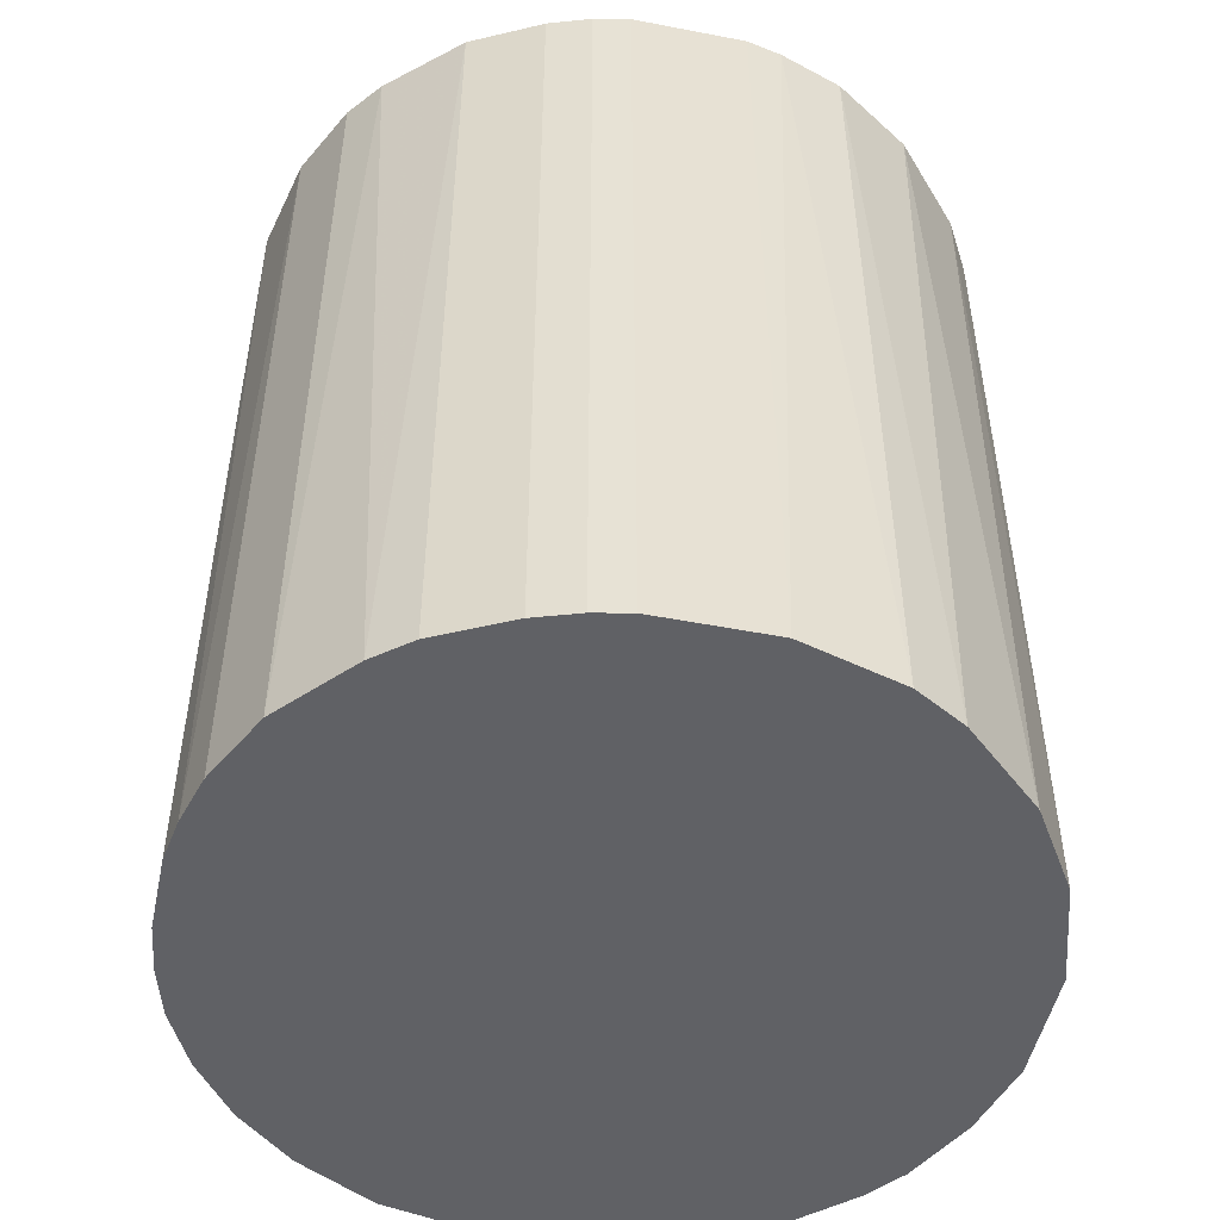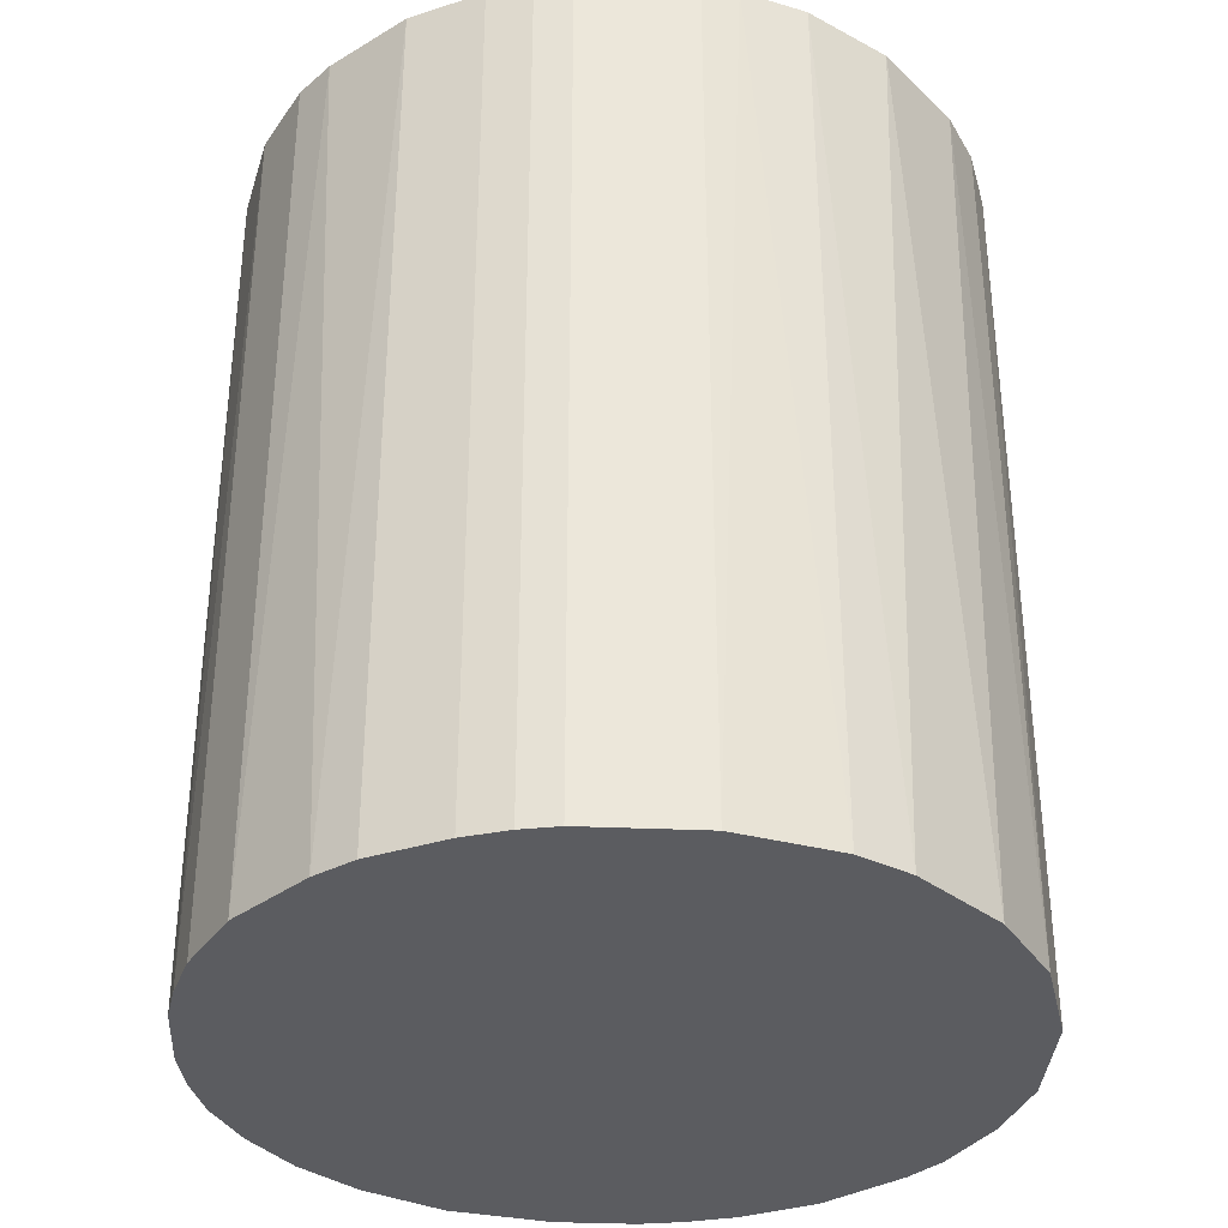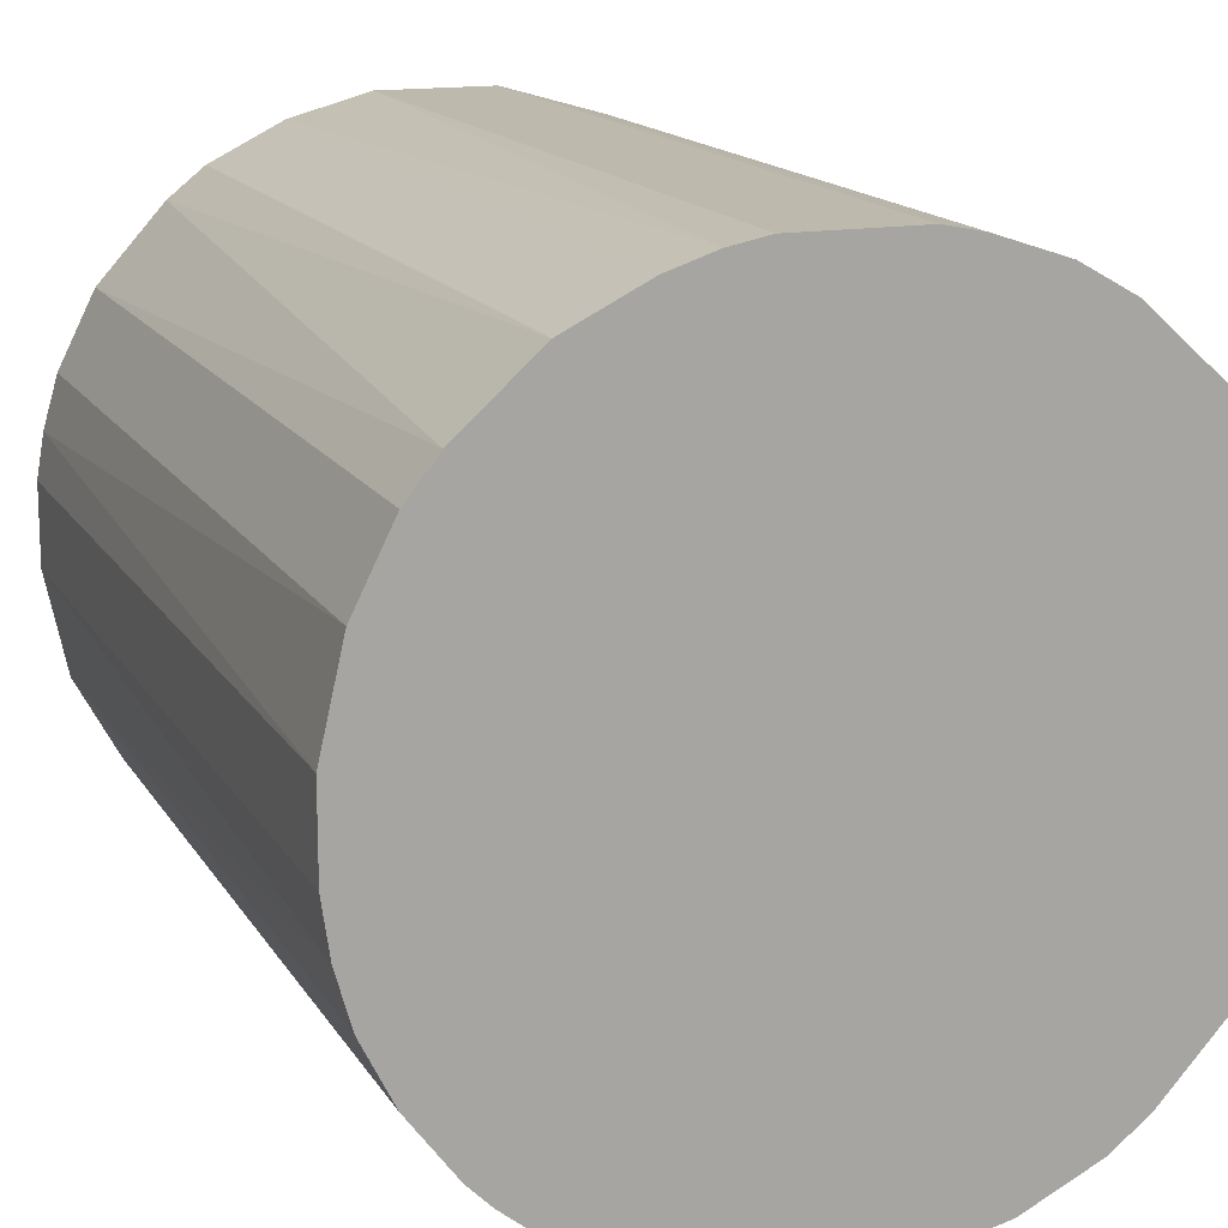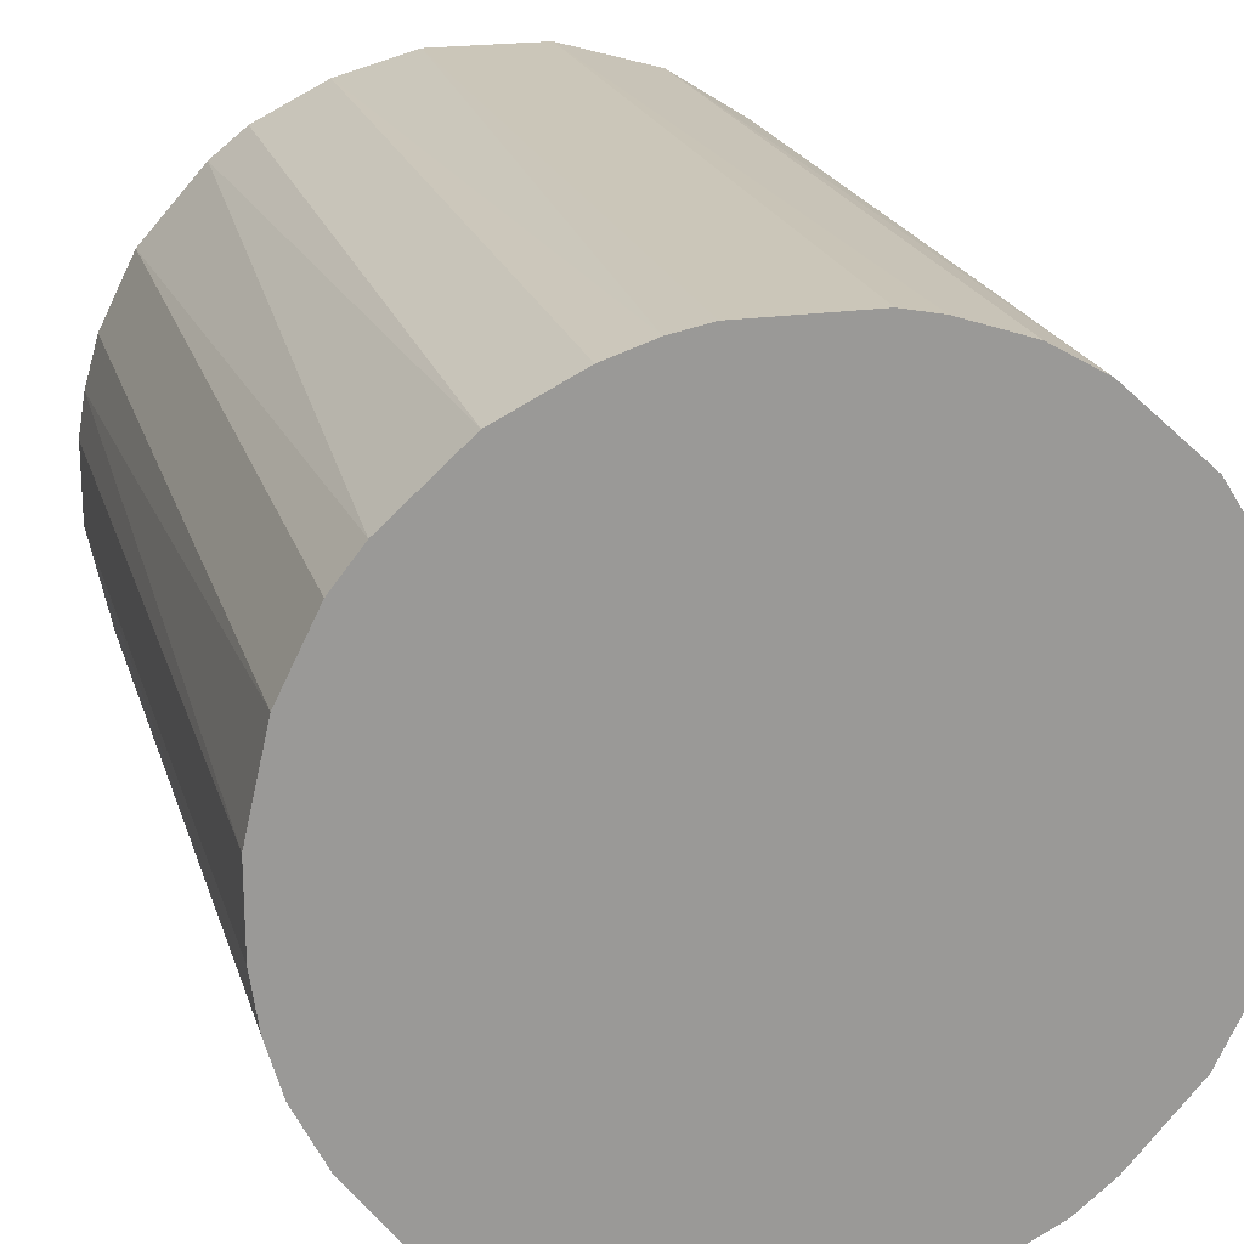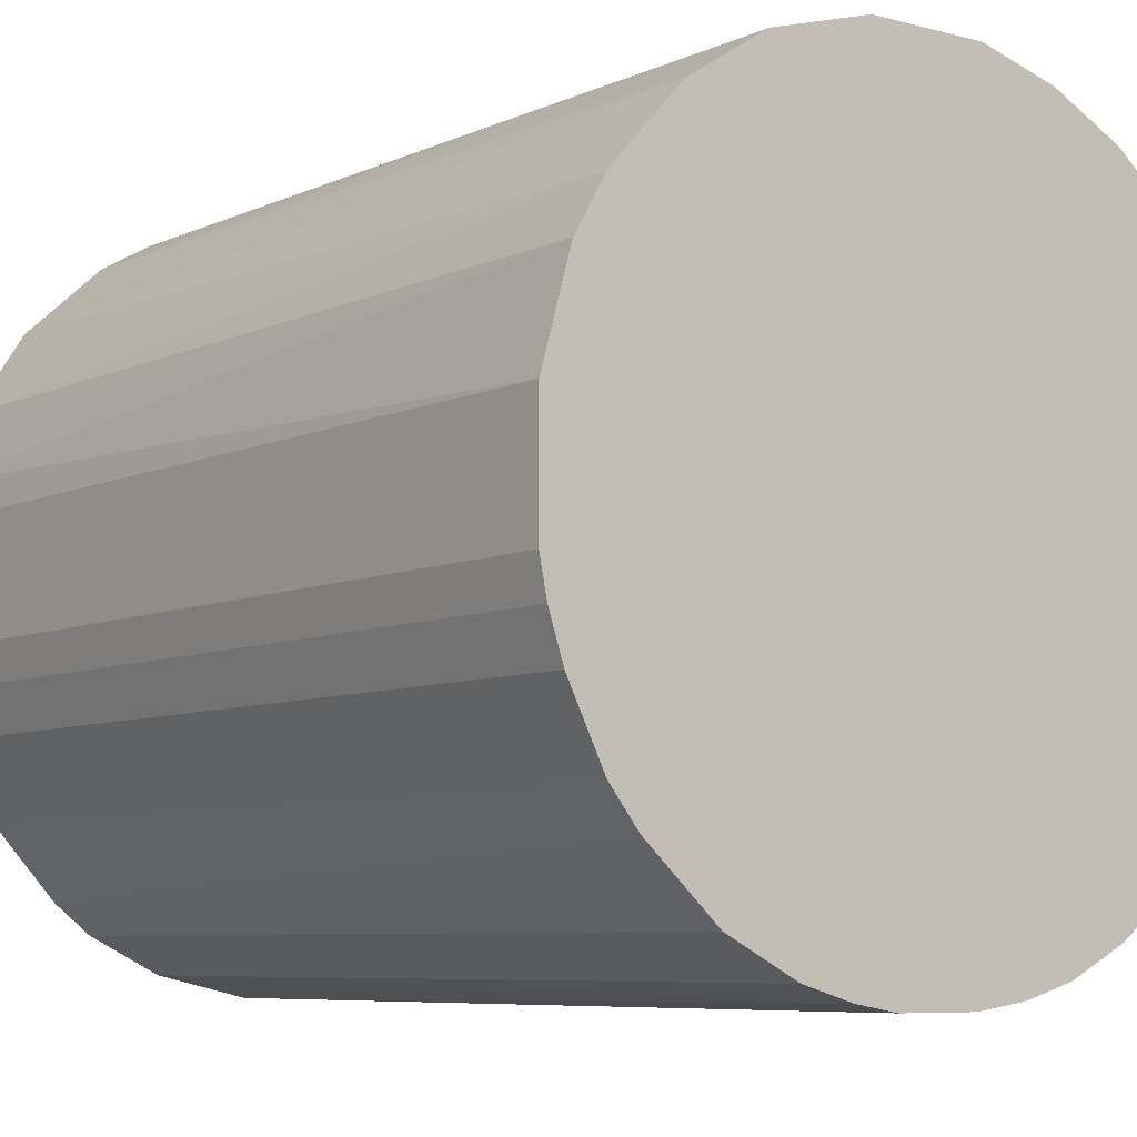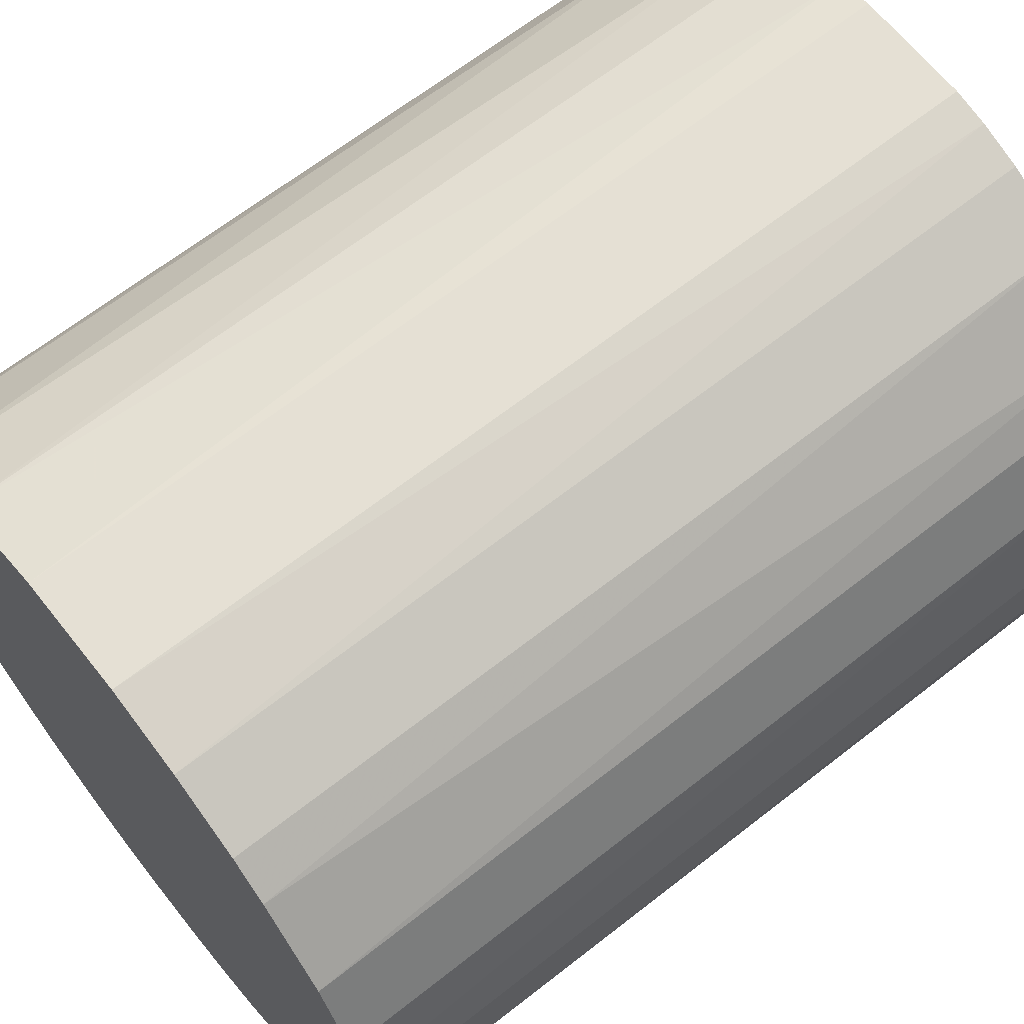
<metadata>
{"format":"obj","ext":"obj","renderer":"f3d","projection":"perspective","resolution":1024,"background":"white","views":[{"elev":-49.8,"azim":78.0,"up":"+Z"},{"elev":-34.6,"azim":86.7,"up":"+Z"},{"elev":15.1,"azim":-20.7,"up":"+Y"},{"elev":20.8,"azim":-15.1,"up":"+Y"},{"elev":-7.0,"azim":142.3,"up":"+Y"},{"elev":65.4,"azim":-128.4,"up":"+Y"}]}
</metadata>
<code>
o convex_0
v -0.02557 -0.01015 -0.03269
v 0.02706 0.004192 0.03269
v 0.02652 0.006851 0.03269
v -0.02663 -0.006428 0.03269
v -0.004305 0.02706 -0.03269
v 0.01536 -0.0229 -0.03269
v -0.002708 -0.02717 0.03269
v -0.01547 0.02279 0.03269
v 0.02493 0.01164 -0.03269
v 0.01164 0.02492 0.03269
v -0.02557 0.01004 -0.03269
v 0.0228 -0.01546 0.03269
v -0.01441 -0.02344 -0.03269
v 0.02652 -0.006959 -0.03269
v -0.01866 -0.02025 0.03269
v 0.01164 0.02492 -0.03269
v -0.02557 0.01004 0.03269
v 0.003136 -0.02717 -0.03269
v 0.01005 -0.02557 0.03269
v -0.01813 0.02068 -0.03269
v 0.004197 0.02706 0.03269
v 0.02121 0.01748 0.03269
v -0.02717 0.00313 -0.03269
v -0.006959 0.02652 0.03269
v 0.02652 -0.006959 0.03269
v 0.01749 0.02121 -0.03269
v 0.0228 -0.01546 -0.03269
v -0.02291 0.01535 0.03269
v 0.02706 0.004192 -0.03269
v -0.006428 -0.02663 -0.03269
v -0.01015 -0.02557 0.03269
v -0.02238 -0.016 -0.03269
v -0.02344 -0.0144 0.03269
v 0.01802 -0.02079 0.03269
v -0.01015 0.02546 -0.03269
v -0.02717 0.00313 0.03269
v 0.004197 0.02706 -0.03269
v -0.02717 -0.002708 -0.03269
v -0.02291 0.01535 -0.03269
v 0.01005 -0.02557 -0.03269
v 0.003136 -0.02717 0.03269
v 0.02706 -0.0043 -0.03269
v 0.01536 0.02279 0.03269
v 0.02493 0.01164 0.03269
v 0.0228 0.01536 -0.03269
v -0.01866 -0.02025 -0.03269
v 0.02546 -0.01015 -0.03269
v -0.02079 0.01802 0.03269
v 0.02068 -0.01813 -0.03269
v -0.004305 0.02706 0.03269
v 0.02706 -0.0043 0.03269
v -0.016 -0.02238 0.03269
v -0.01547 0.02279 -0.03269
v 0.01536 -0.0229 0.03269
v -0.01015 -0.02557 -0.03269
v -0.02557 -0.01015 0.03269
v 0.006856 0.02652 0.03269
v -0.002708 -0.02717 -0.03269
v -0.02717 -0.002708 0.03269
v -0.01015 0.02546 0.03269
v 0.02546 -0.01015 0.03269
v -0.02663 0.00632 -0.03269
v 0.00632 -0.02663 -0.03269
v -0.02025 -0.01866 0.03269
f 32 46 64
f 2 3 4
f 1 5 6
f 2 4 7
f 4 3 8
f 6 5 9
f 8 3 10
f 5 1 11
f 2 7 12
f 1 6 13
f 6 9 14
f 7 4 15
f 9 5 16
f 4 8 17
f 13 6 18
f 12 7 19
f 5 11 20
f 8 10 21
f 10 3 22
f 11 1 23
f 8 21 24
f 2 12 25
f 9 16 26
f 6 14 27
f 17 8 28
f 11 17 28
f 3 2 29
f 9 3 29
f 14 9 29
f 13 18 30
f 7 15 31
f 30 7 31
f 1 13 32
f 15 4 33
f 1 32 33
f 12 19 34
f 5 20 35
f 24 5 35
f 4 17 36
f 16 5 37
f 5 21 37
f 1 4 38
f 23 1 38
f 36 23 38
f 20 11 39
f 11 28 39
f 18 6 40
f 6 19 40
f 7 18 41
f 19 7 41
f 25 14 42
f 29 2 42
f 14 29 42
f 16 10 43
f 10 22 43
f 26 16 43
f 22 26 43
f 3 9 44
f 22 3 44
f 22 44 45
f 9 26 45
f 26 22 45
f 44 9 45
f 32 13 46
f 14 25 47
f 12 27 47
f 27 14 47
f 8 20 48
f 28 8 48
f 20 39 48
f 39 28 48
f 6 27 49
f 27 12 49
f 34 6 49
f 12 34 49
f 21 5 50
f 5 24 50
f 24 21 50
f 2 25 51
f 42 2 51
f 25 42 51
f 31 15 52
f 13 31 52
f 46 13 52
f 15 46 52
f 20 8 53
f 35 20 53
f 8 35 53
f 19 6 54
f 6 34 54
f 34 19 54
f 13 30 55
f 31 13 55
f 30 31 55
f 4 1 56
f 1 33 56
f 33 4 56
f 10 16 57
f 21 10 57
f 16 37 57
f 37 21 57
f 18 7 58
f 7 30 58
f 30 18 58
f 4 36 59
f 38 4 59
f 36 38 59
f 8 24 60
f 35 8 60
f 24 35 60
f 25 12 61
f 12 47 61
f 47 25 61
f 17 11 62
f 11 23 62
f 36 17 62
f 23 36 62
f 18 40 63
f 40 19 63
f 41 18 63
f 19 41 63
f 15 33 64
f 33 32 64
f 46 15 64

</code>
